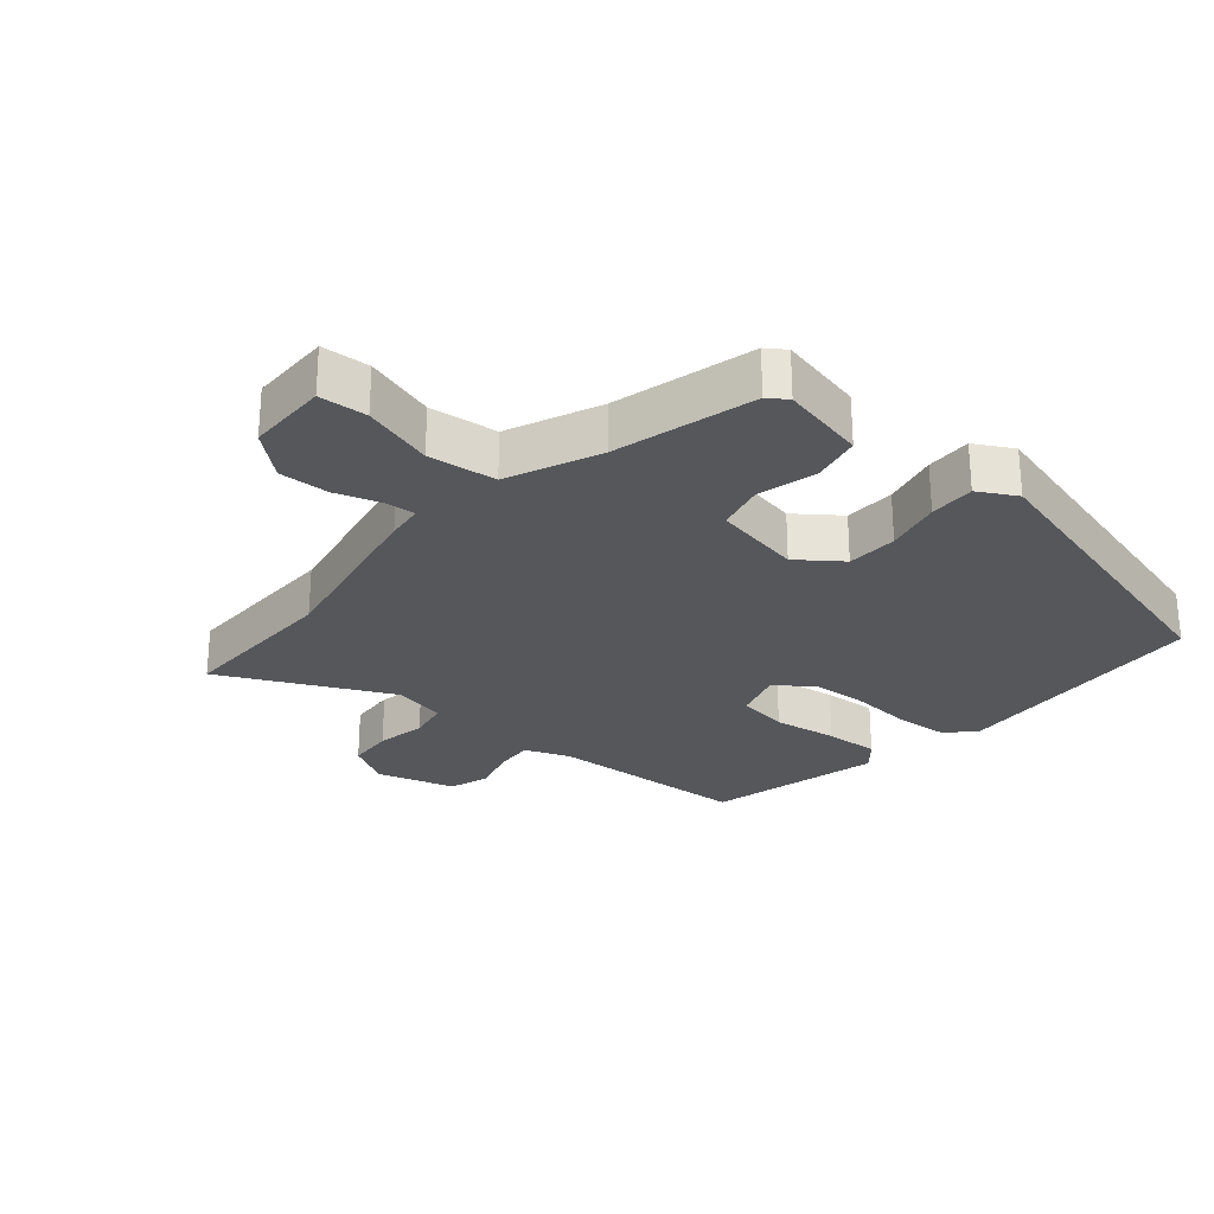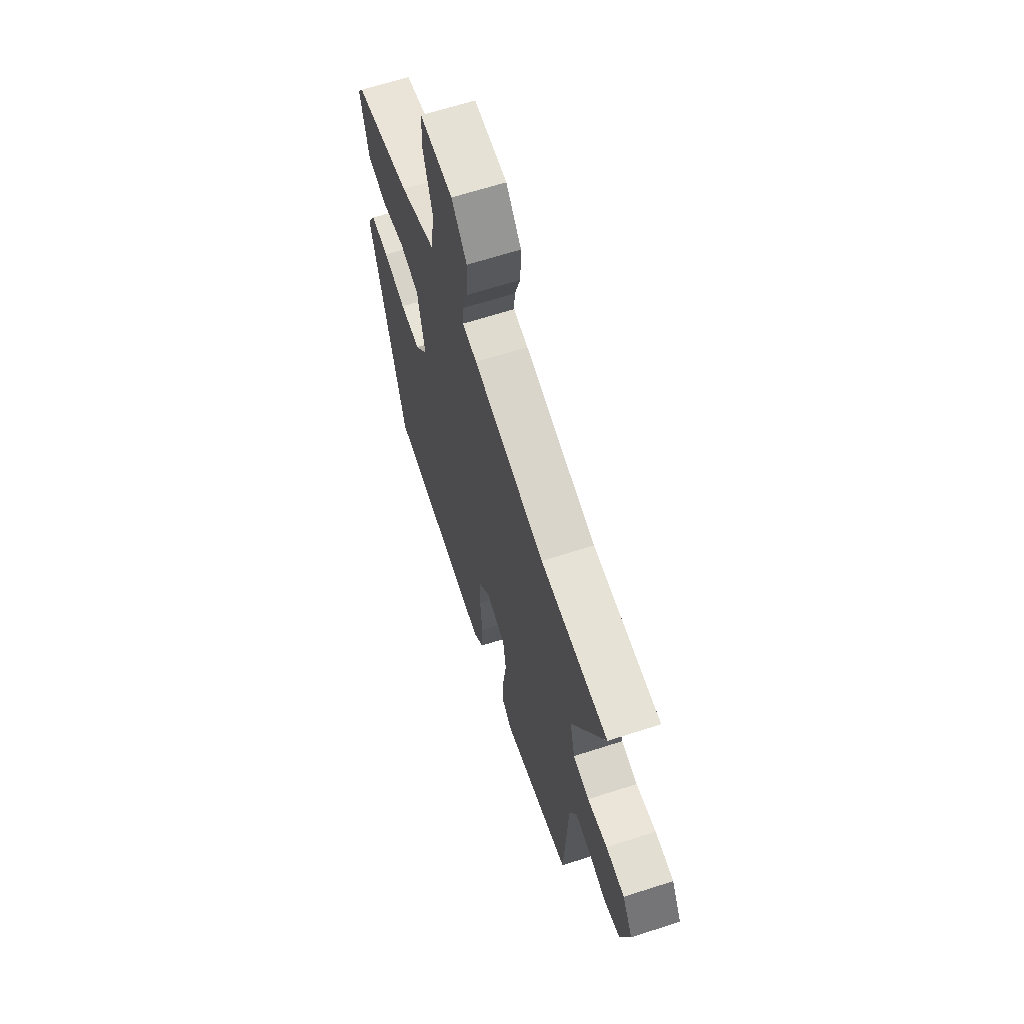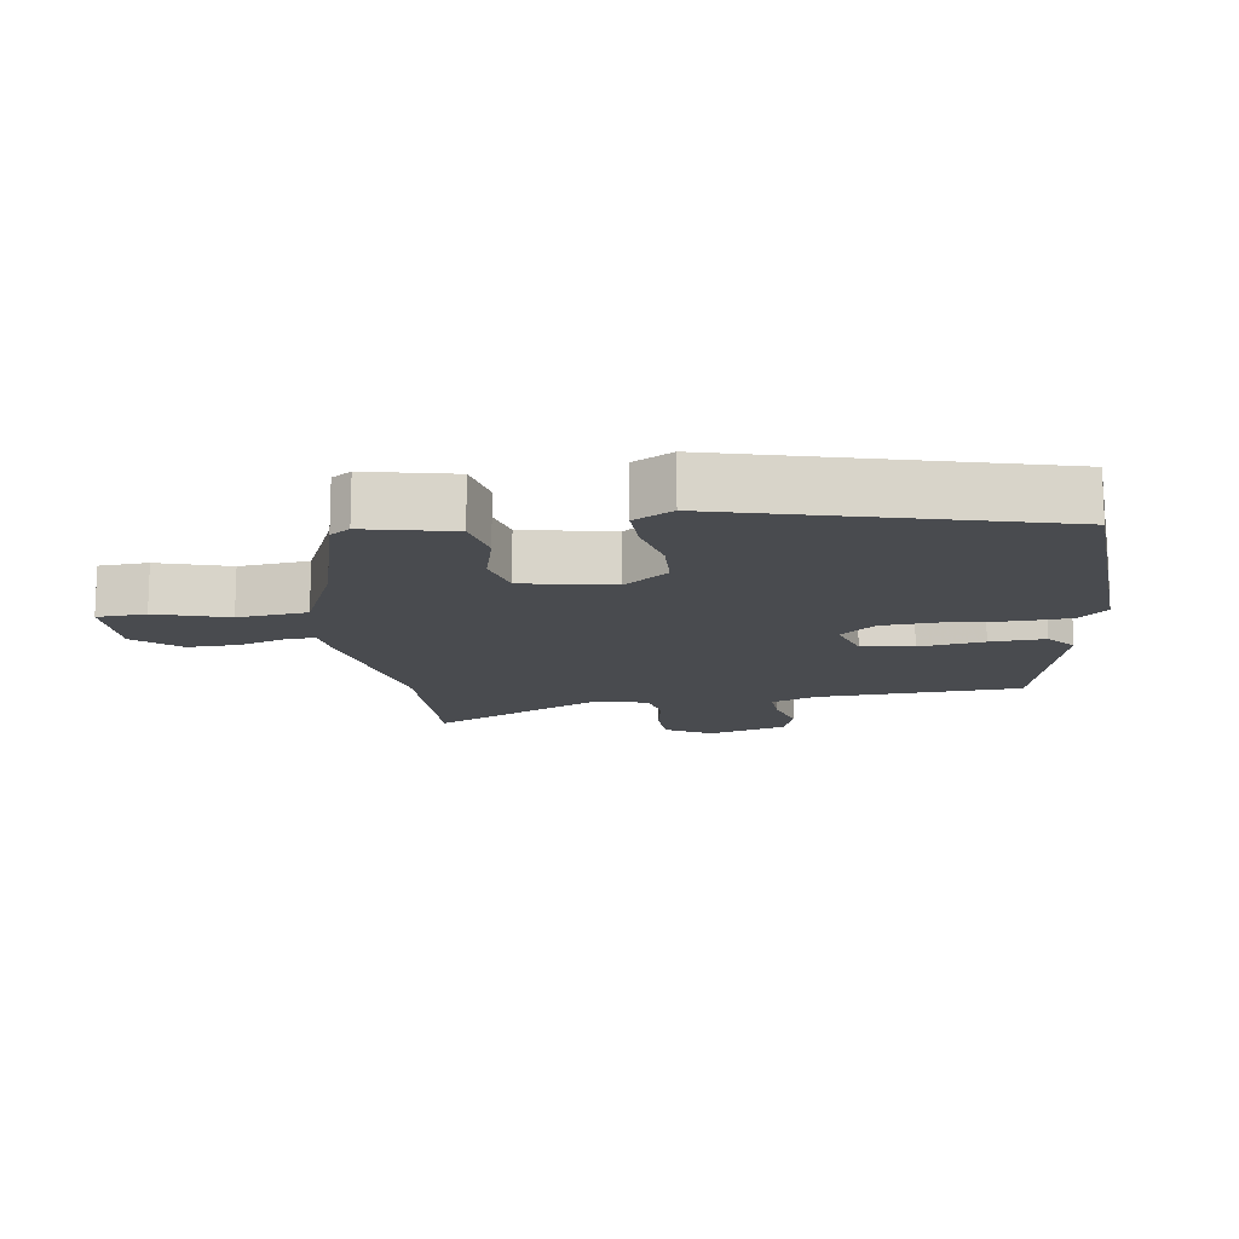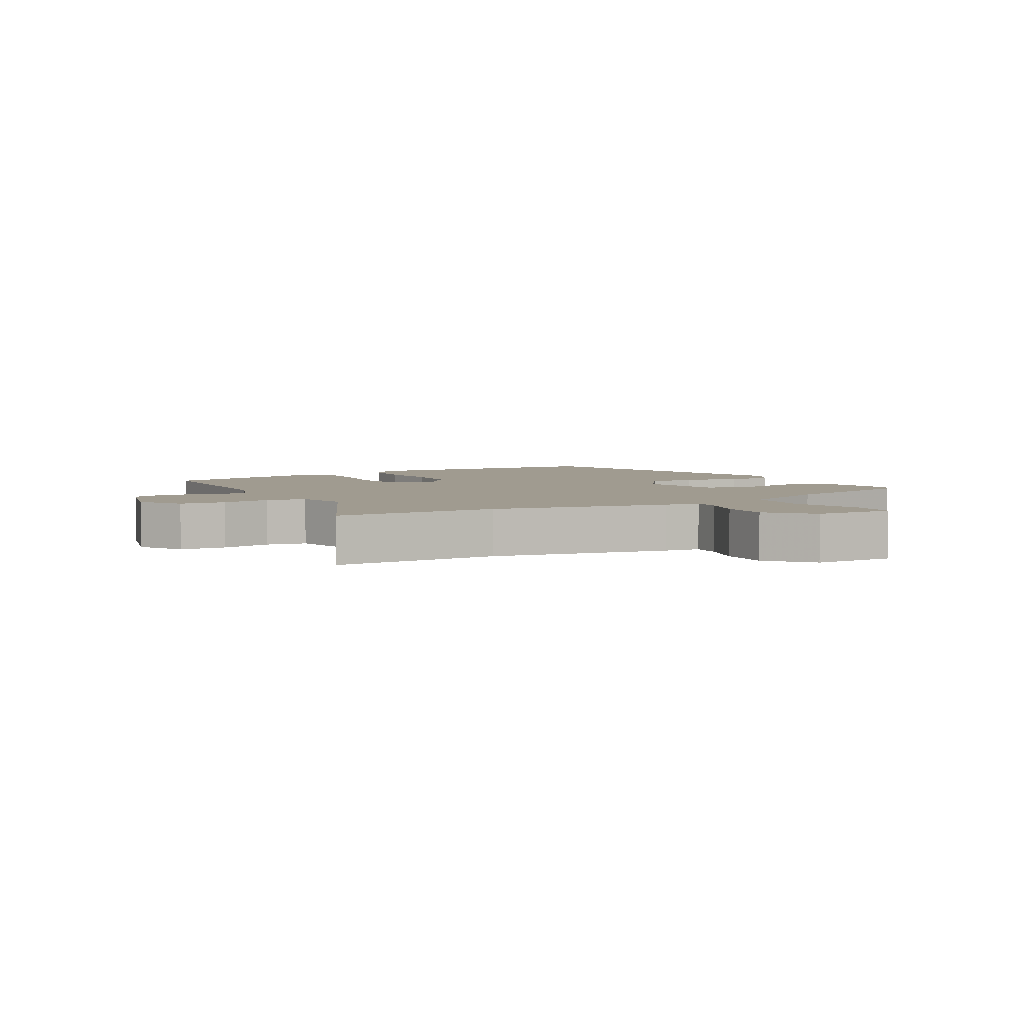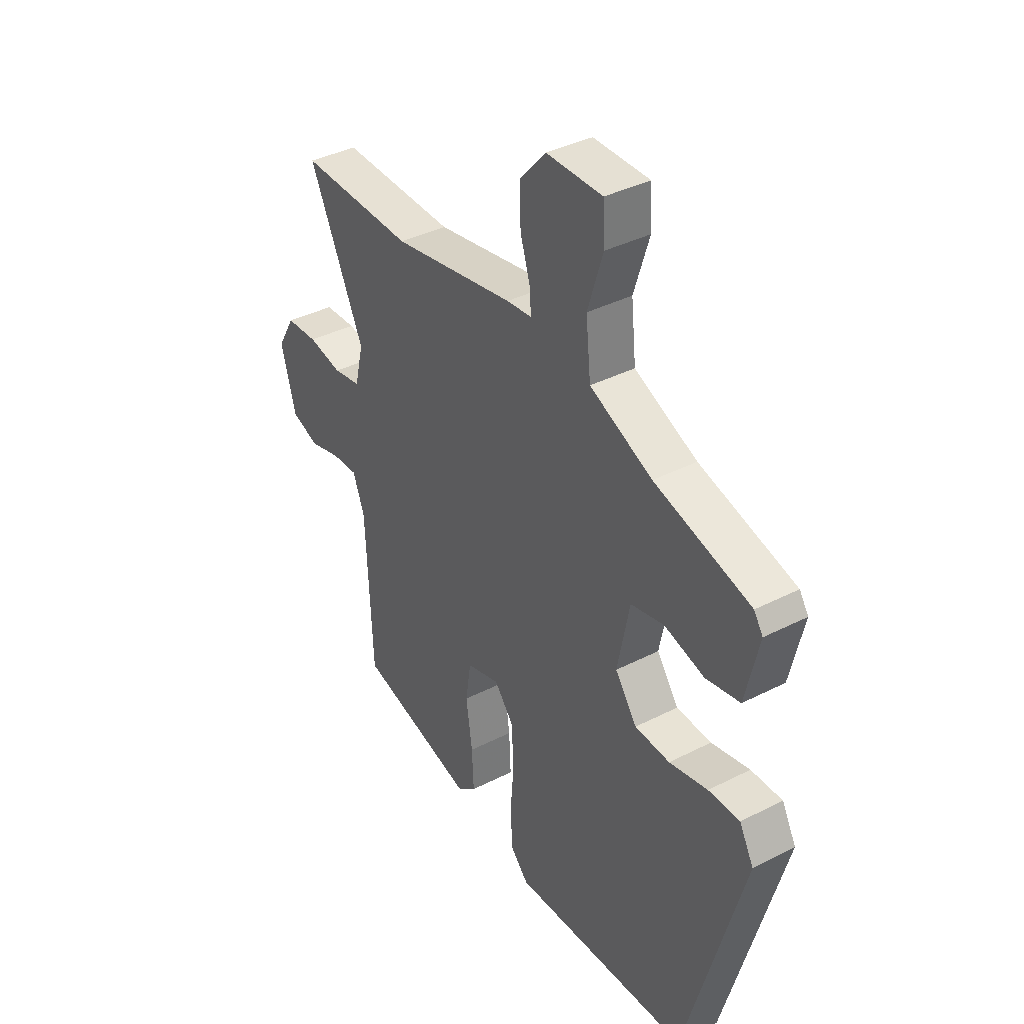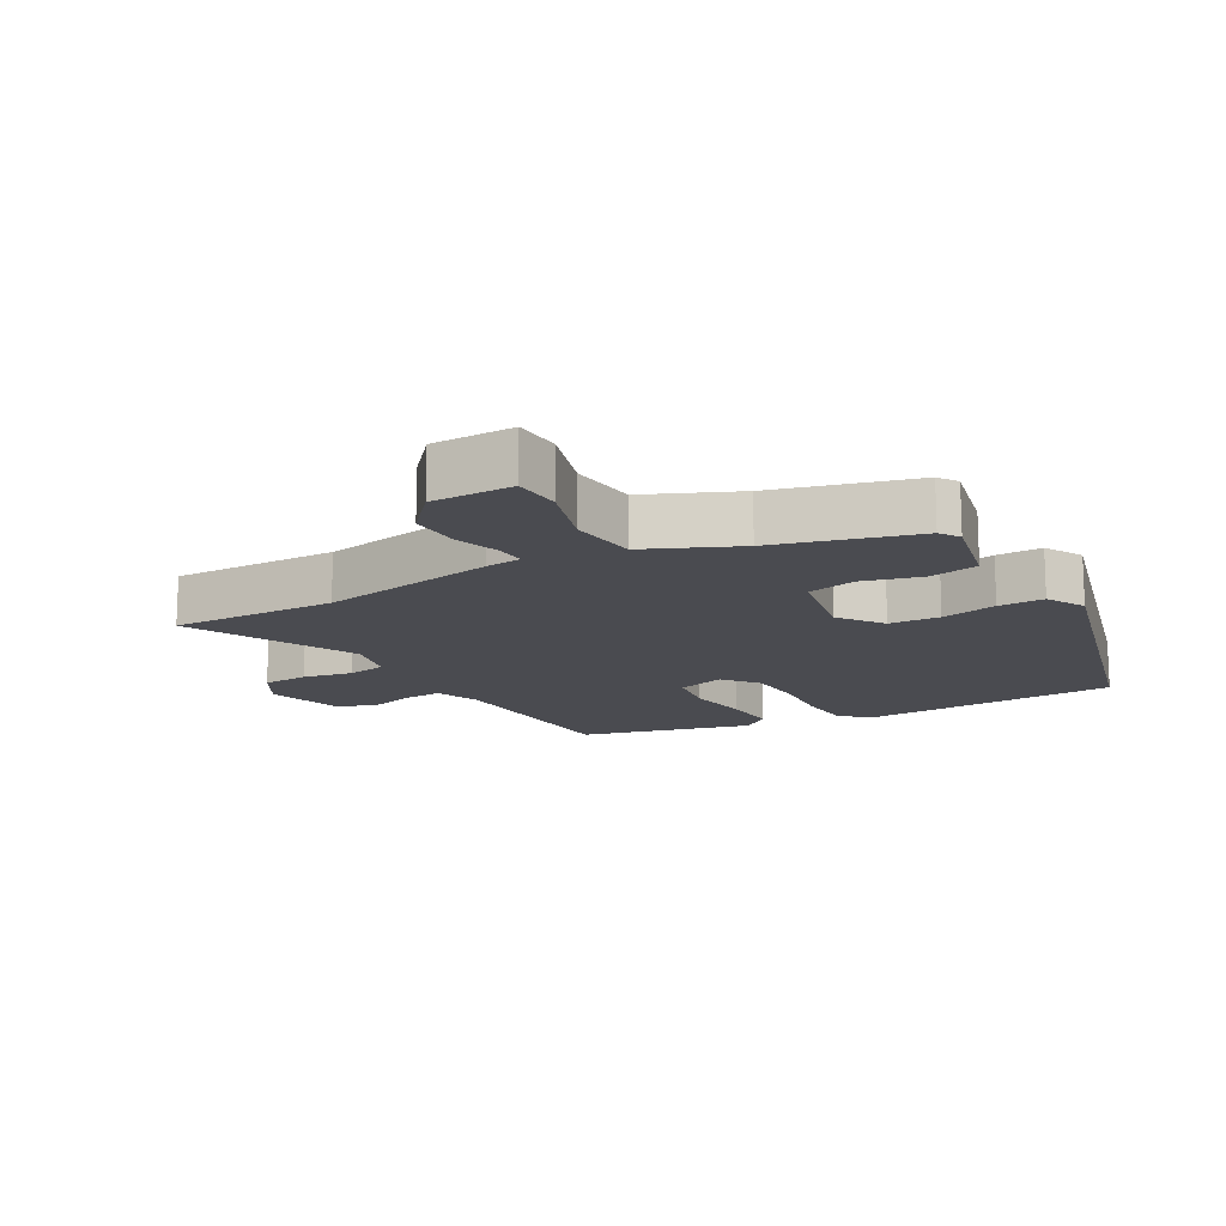
<metadata>
{"format":"obj","ext":"obj","renderer":"f3d","projection":"perspective","resolution":1024,"background":"white","views":[{"elev":-26.9,"azim":50.1,"up":"+Y"},{"elev":65.1,"azim":-108.0,"up":"+Z"},{"elev":-14.1,"azim":98.6,"up":"+Y"},{"elev":4.2,"azim":-29.6,"up":"+Y"},{"elev":38.1,"azim":57.0,"up":"+Z"},{"elev":-14.6,"azim":29.7,"up":"+Y"}]}
</metadata>
<code>
v 0.488 0.07 0.403
v 0.508 0.07 0.373
v 0.478 0.07 0.242
v 0.402 0.07 0.227
v 0.312 0.07 0.251
v 0.238 0.07 0.234
v 0.211 0.07 0.098
v 0.26 0.07 0.031
v 0.338 0.07 0.027
v 0.424 0.07 0.046
v 0.494 0.07 0.047
v 0.526 0.07 -0.012
v 0.395 0.07 -0.493
v -0.008 0.07 -0.513
v -0.048 0.07 -0.471
v -0.053 0.07 -0.39
v -0.045 0.07 -0.294
v -0.05 0.07 -0.207
v -0.093 0.07 -0.154
v -0.167 0.07 -0.176
v -0.179 0.07 -0.254
v -0.165 0.07 -0.352
v -0.161 0.07 -0.435
v -0.203 0.07 -0.47
v -0.469 0.07 -0.402
v -0.483 0.07 -0.093
v -0.509 0.07 -0.024
v -0.567 0.07 -0.027
v -0.637 0.07 -0.046
v -0.698 0.07 -0.025
v -0.732 0.07 0.095
v -0.693 0.07 0.162
v -0.622 0.07 0.166
v -0.546 0.07 0.151
v -0.485 0.07 0.162
v -0.466 0.07 0.242
v -0.589 0.07 0.502
v -0.333 0.07 0.496
v -0.06 0.07 0.546
v -0.004 0.07 0.552
v -0.007 0.07 0.598
v -0.029 0.07 0.668
v -0.031 0.07 0.745
v 0.027 0.07 0.811
v 0.152 0.07 0.811
v 0.156 0.07 0.737
v 0.122 0.07 0.629
v 0.133 0.07 0.524
v 0.273 0.07 0.462
v 0.488 0 0.403
v 0.508 0 0.373
v 0.478 0 0.242
v 0.402 0 0.227
v 0.312 0 0.251
v 0.238 0 0.234
v 0.211 0 0.098
v 0.26 0 0.031
v 0.338 0 0.027
v 0.424 0 0.046
v 0.494 0 0.047
v 0.526 0 -0.012
v 0.395 0 -0.493
v -0.008 0 -0.513
v -0.048 0 -0.471
v -0.053 0 -0.39
v -0.045 0 -0.294
v -0.05 0 -0.207
v -0.093 0 -0.154
v -0.167 0 -0.176
v -0.179 0 -0.254
v -0.165 0 -0.352
v -0.161 0 -0.435
v -0.203 0 -0.47
v -0.469 0 -0.402
v -0.483 0 -0.093
v -0.509 0 -0.024
v -0.567 0 -0.027
v -0.637 0 -0.046
v -0.698 0 -0.025
v -0.732 0 0.095
v -0.693 0 0.162
v -0.622 0 0.166
v -0.546 0 0.151
v -0.485 0 0.162
v -0.466 0 0.242
v -0.589 0 0.502
v -0.333 0 0.496
v -0.06 0 0.546
v -0.004 0 0.552
v -0.007 0 0.598
v -0.029 0 0.668
v -0.031 0 0.745
v 0.027 0 0.811
v 0.152 0 0.811
v 0.156 0 0.737
v 0.122 0 0.629
v 0.133 0 0.524
v 0.273 0 0.462
f 44 45 46 47
f 44 47 48
f 41 42 43 44
f 40 41 44 48
f 38 39 40 48
f 36 37 38
f 35 36 38 48
f 31 32 33 34
f 31 34 35
f 28 29 30 31
f 27 28 31 35
f 26 27 35 48
f 21 22 23 24
f 21 24 25 26
f 14 15 16 17
f 14 17 18
f 13 14 18
f 12 13 18 19
f 9 10 11 12
f 8 9 12 19
f 2 3 4 5
f 49 1 2 5
f 49 5 6
f 48 49 6 7
f 26 48 7
f 20 21 26
f 19 20 26
f 7 8 19 26
f 96 95 94 93
f 97 96 93
f 93 92 91 90
f 97 93 90 89
f 97 89 88 87
f 87 86 85
f 97 87 85 84
f 83 82 81 80
f 84 83 80
f 80 79 78 77
f 84 80 77 76
f 97 84 76 75
f 73 72 71 70
f 75 74 73 70
f 66 65 64 63
f 67 66 63
f 67 63 62
f 68 67 62 61
f 61 60 59 58
f 68 61 58 57
f 54 53 52 51
f 54 51 50 98
f 55 54 98
f 56 55 98 97
f 56 97 75
f 75 70 69
f 75 69 68
f 75 68 57 56
f 1 50 51 2
f 2 51 52 3
f 3 52 53 4
f 4 53 54 5
f 5 54 55 6
f 6 55 56 7
f 7 56 57 8
f 8 57 58 9
f 9 58 59 10
f 10 59 60 11
f 11 60 61 12
f 12 61 62 13
f 13 62 63 14
f 14 63 64 15
f 15 64 65 16
f 16 65 66 17
f 17 66 67 18
f 18 67 68 19
f 19 68 69 20
f 20 69 70 21
f 21 70 71 22
f 22 71 72 23
f 23 72 73 24
f 24 73 74 25
f 25 74 75 26
f 26 75 76 27
f 27 76 77 28
f 28 77 78 29
f 29 78 79 30
f 30 79 80 31
f 31 80 81 32
f 32 81 82 33
f 33 82 83 34
f 34 83 84 35
f 35 84 85 36
f 36 85 86 37
f 37 86 87 38
f 38 87 88 39
f 39 88 89 40
f 40 89 90 41
f 41 90 91 42
f 42 91 92 43
f 43 92 93 44
f 44 93 94 45
f 45 94 95 46
f 46 95 96 47
f 47 96 97 48
f 48 97 98 49
f 49 98 50 1

</code>
